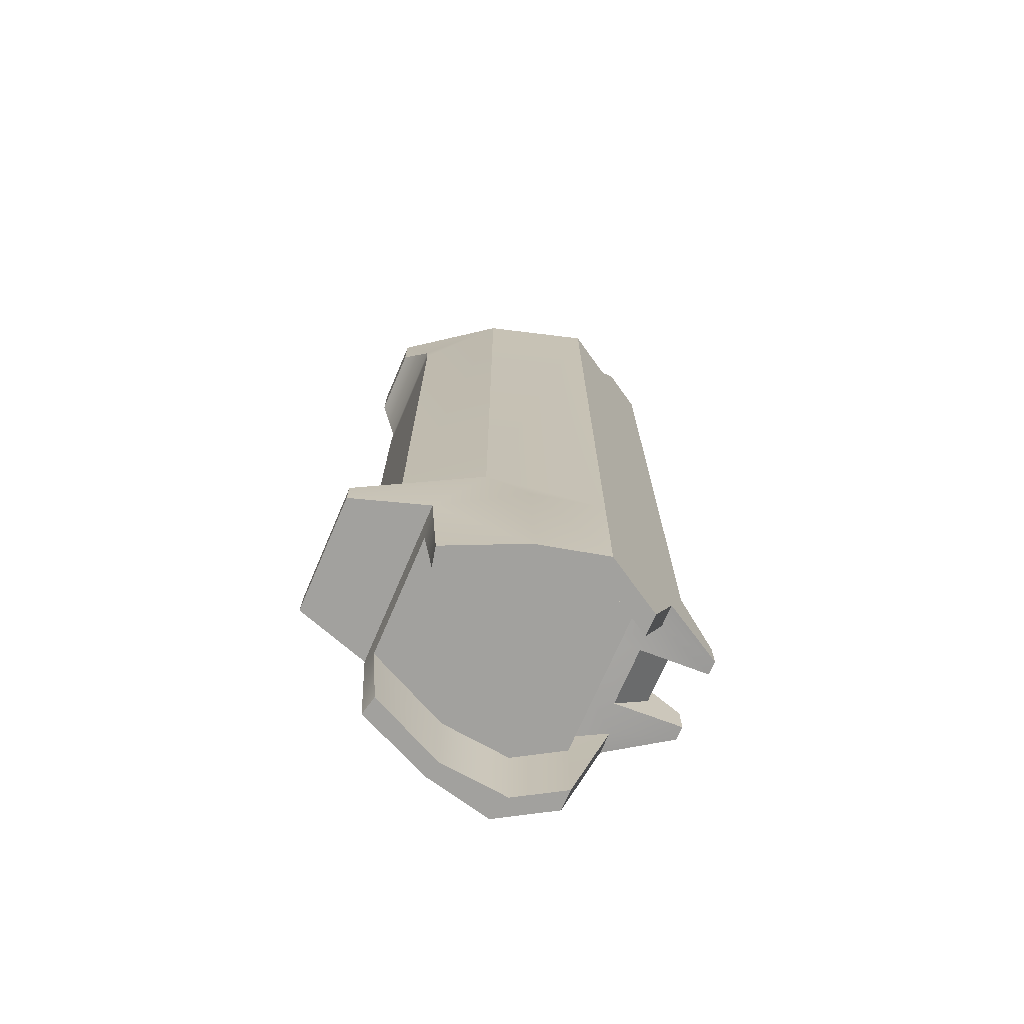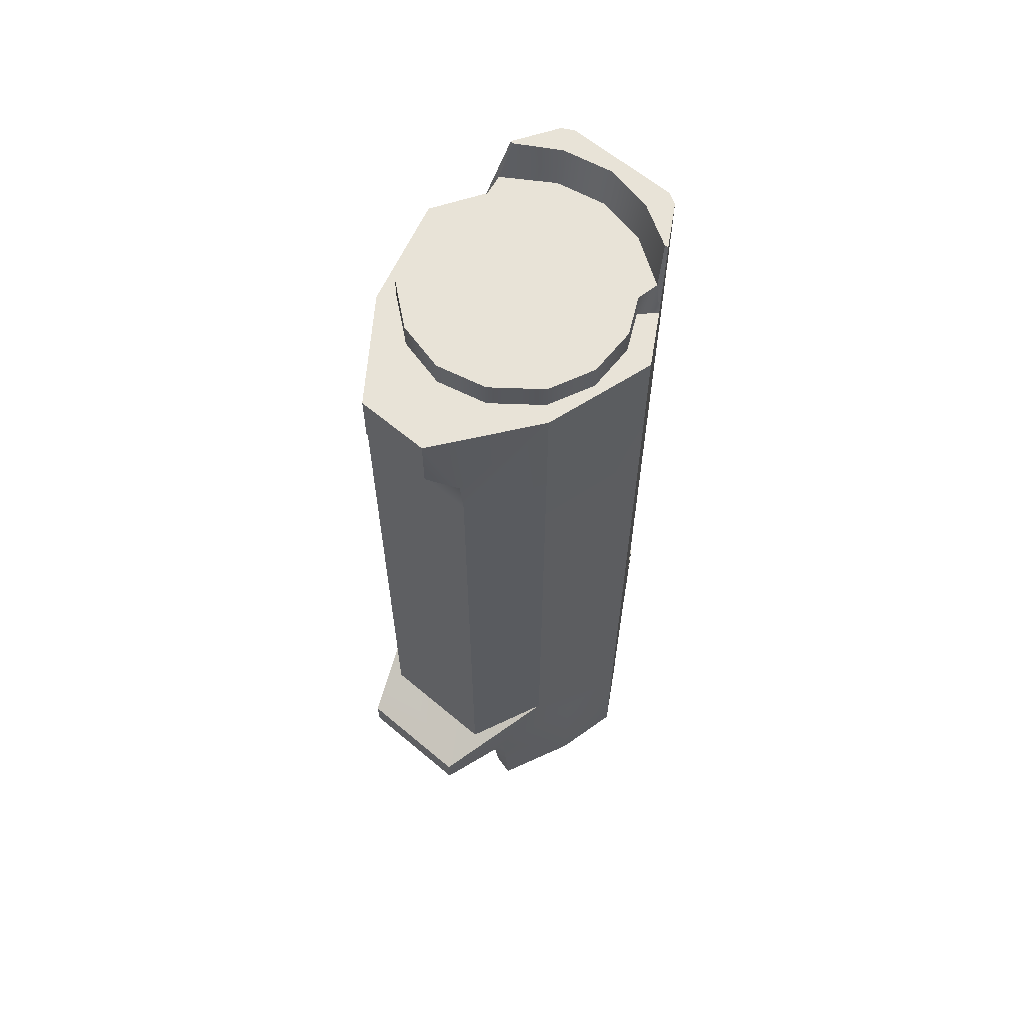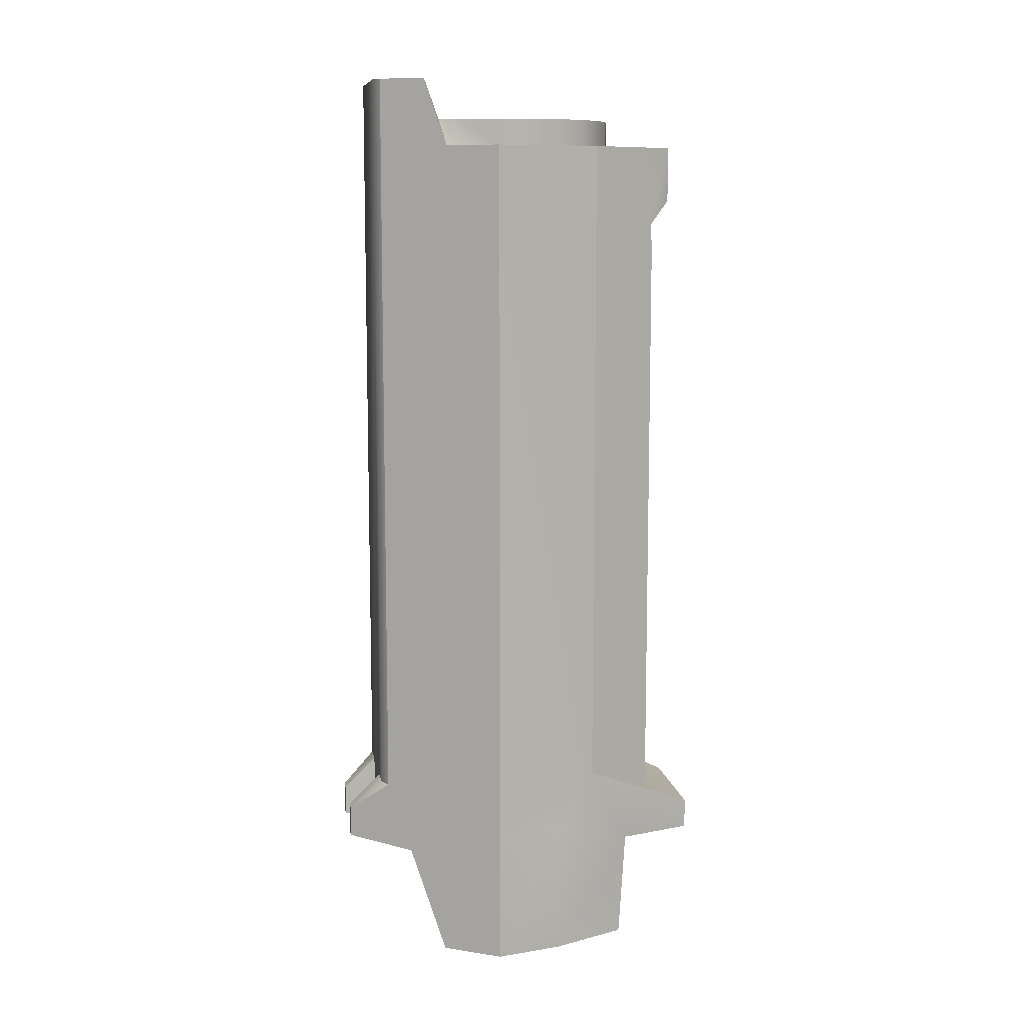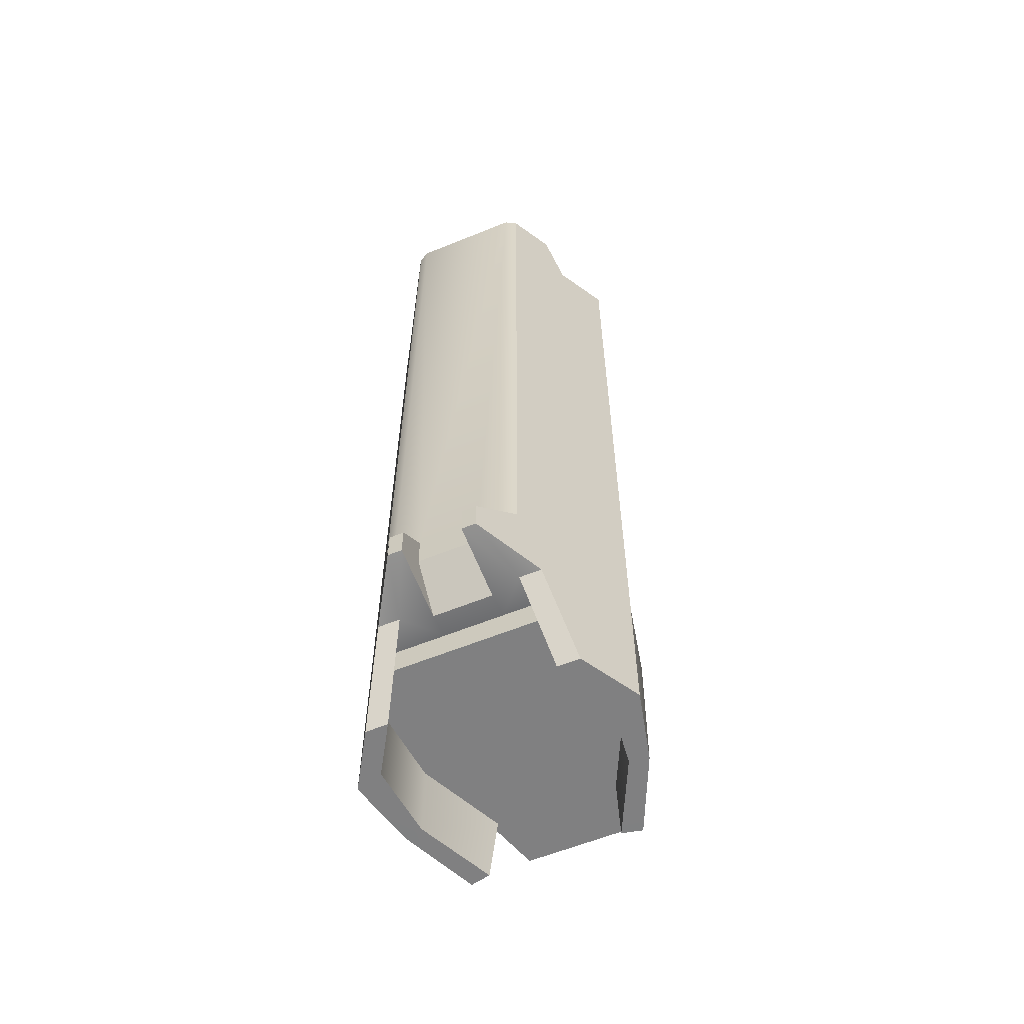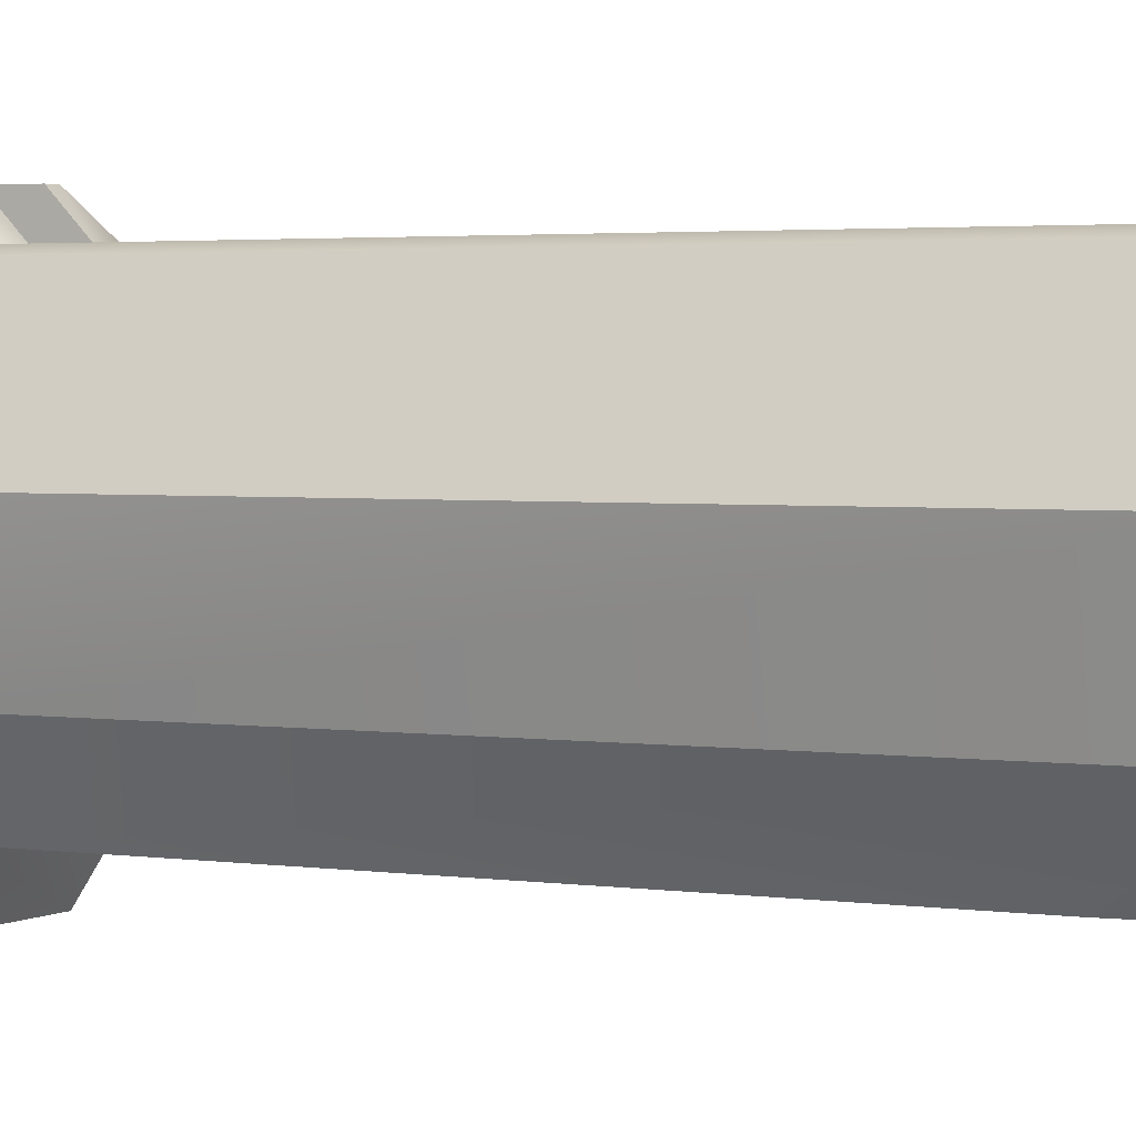
<metadata>
{"format":"obj","ext":"obj","renderer":"f3d","projection":"perspective","resolution":1024,"background":"white","views":[{"elev":-72.1,"azim":-113.2,"up":"+Y"},{"elev":62.0,"azim":-139.4,"up":"+Y"},{"elev":9.8,"azim":80.4,"up":"+Y"},{"elev":-60.0,"azim":22.6,"up":"+Y"},{"elev":2.6,"azim":118.3,"up":"+Z"}]}
</metadata>
<code>
g handguard_ar15_strike_industries_viper_LOD1
v -0.02802 -0.1742 0.003935
v -0.01396 -0.009818 0.0273
v -0.01396 -0.1657 0.0273
v -0.02185 -0.02377 0.01417
v -0.02802 -0.02377 0.003935
v -0.02802 -0.2027 0.003935
v -0.01682 -0.1806 0.02254
v -0.02109 -0.2027 0.01544
v -0.008985 -0.1789 0.03557
v -0.008985 -0.1725 0.03557
v -0.01919 -0.009824 0.0186
v -0.02802 -0.1742 0.003935
v -0.02501 -0.1742 -0.01021
v -0.02157 -0.163 -0.01825
v -0.01724 -0.1802 -0.02712
v -0.02469 -0.2027 -0.01007
v -0.0176 -0.2027 -0.02566
v -0.0123 -0.1802 -0.04253
v -0.0123 -0.1739 -0.04253
v -0.02802 -0.2027 0.003935
v -0.02802 -0.02377 0.003935
v -0.02157 -0.02377 -0.01825
v -0.02157 -0.02377 -0.01825
v -0.01268 -0.1697 -0.03274
v -0.01268 -0.0472 -0.03274
v -0.02157 -0.163 -0.01825
v -0.01194 -0.04034 -0.03274
v -0.007435 -0.02377 -0.0375
v -0.007435 -0.03538 -0.0375
v -0.01396 -0.009818 0.0273
v -0.01158 -0.1657 0.02861
v -0.01396 -0.1657 0.0273
v -0.01158 -0.009818 0.02861
v -0.006091 -0.1657 0.02861
v 0.01158 -0.009818 0.02861
v 0.006096 -0.1657 0.02861
v 0.01158 -0.1657 0.02861
v 0.01396 -0.009818 0.0273
v 0.01396 -0.1657 0.0273
v 0.006097 -0.1725 0.02861
v -0.006092 -0.1725 0.02861
v 0.01195 -0.04034 -0.03274
v -0.01268 -0.0472 -0.03274
v 0.01269 -0.0472 -0.03274
v -0.01194 -0.04034 -0.03274
v -0.007435 -0.03538 -0.0375
v 0.007439 -0.03538 -0.0375
v 0.01269 -0.1697 -0.03274
v -0.01268 -0.1697 -0.03274
v 0.01269 -0.1697 -0.03274
v -0.0123 -0.1739 -0.04253
v 0.0123 -0.1739 -0.04253
v -0.01268 -0.1697 -0.03274
v -0.02157 -0.163 -0.01825
v 0.02157 -0.163 -0.01825
v -0.008985 -0.1725 0.03557
v -0.006093 -0.1789 0.03557
v -0.008985 -0.1789 0.03557
v -0.006093 -0.1725 0.03557
v -0.01682 -0.1806 0.02254
v -0.01656 -0.2027 0.01544
v -0.02109 -0.2027 0.01544
v -0.01231 -0.1806 0.02254
v -0.01231 -0.1806 0.02254
v -0.008985 -0.1789 0.03557
v -0.006093 -0.1789 0.03557
v -0.01682 -0.1806 0.02254
v -0.006093 -0.1806 0.02077
v -0.006093 -0.1799 0.01544
v 0.006097 -0.1806 0.02077
v 0.006097 -0.1799 0.01544
v -0.01652 -0.1799 0.01544
v 0.01231 -0.1806 0.02254
v 0.01652 -0.1799 0.01544
v 0.006098 -0.1789 0.03557
v 0.00899 -0.1789 0.03557
v 0.01682 -0.1806 0.02254
v -0.006093 -0.1725 0.03557
v -0.006093 -0.1806 0.02077
v -0.006093 -0.1789 0.03557
v -0.006092 -0.1725 0.02861
v -0.006091 -0.1657 0.02861
v -0.008985 -0.1725 0.03557
v -0.006091 -0.1657 0.02861
v -0.006093 -0.1725 0.03557
v -0.01158 -0.1657 0.02861
v -0.01396 -0.1657 0.0273
v -0.006093 -0.1806 0.02077
v 0.006097 -0.1725 0.02861
v 0.006097 -0.1806 0.02077
v -0.006092 -0.1725 0.02861
v -0.02802 -0.2027 0.003935
v -0.02093 -0.2027 -0.009282
v -0.02469 -0.2027 -0.01007
v -0.02252 -0.2027 0.00553
v -0.02109 -0.2027 0.01544
v -0.01656 -0.2027 0.01544
v -0.0176 -0.2027 -0.02566
v -0.01352 -0.2027 -0.02473
v -0.02252 -0.2027 0.00553
v -0.02093 -0.1859 -0.009282
v -0.02093 -0.2027 -0.009282
v -0.02252 -0.1859 0.00553
v -0.01656 -0.2027 0.01544
v -0.01656 -0.1859 0.01544
v -0.01264 -0.1859 -0.02657
v -0.01352 -0.2027 -0.02473
v -0.01231 -0.1806 0.02254
v -0.01652 -0.1799 0.01544
v -0.01264 -0.1859 -0.02657
v -0.0176 -0.2027 -0.02566
v -0.01352 -0.2027 -0.02473
v -0.01724 -0.1802 -0.02712
v 0.01264 -0.1859 -0.02657
v 0.01725 -0.1802 -0.02712
v 0.01761 -0.2027 -0.02566
v 0.01352 -0.2027 -0.02473
v -0.01724 -0.1802 -0.02712
v 0.0123 -0.1802 -0.04253
v -0.0123 -0.1802 -0.04253
v 0.01725 -0.1802 -0.02712
v 0.01396 -0.009818 0.0273
v 0.02802 -0.1742 0.003935
v 0.01396 -0.1657 0.0273
v 0.02186 -0.02377 0.01417
v 0.02802 -0.02377 0.003935
v 0.02802 -0.2027 0.003935
v 0.01682 -0.1806 0.02254
v 0.0211 -0.2027 0.01544
v 0.00899 -0.1789 0.03557
v 0.00899 -0.1725 0.03557
v 0.0192 -0.009824 0.0186
v 0.02157 -0.163 -0.01825
v 0.02802 -0.02377 0.003935
v 0.02157 -0.02377 -0.01825
v 0.02802 -0.1742 0.003935
v 0.02502 -0.1742 -0.01021
v 0.01725 -0.1802 -0.02712
v 0.02469 -0.2027 -0.01007
v 0.01761 -0.2027 -0.02566
v 0.0123 -0.1802 -0.04253
v 0.0123 -0.1739 -0.04253
v 0.02802 -0.2027 0.003935
v 0.02157 -0.02377 -0.01825
v 0.01269 -0.1697 -0.03274
v 0.02157 -0.163 -0.01825
v 0.01269 -0.0472 -0.03274
v 0.01195 -0.04034 -0.03274
v 0.007439 -0.02377 -0.0375
v 0.007439 -0.03538 -0.0375
v 0.007439 -0.03538 -0.0375
v -0.007435 -0.02377 -0.0375
v -0.007435 -0.03538 -0.0375
v 0.007439 -0.02377 -0.0375
v 0.00899 -0.1725 0.03557
v 0.006098 -0.1789 0.03557
v 0.006098 -0.1725 0.03557
v 0.00899 -0.1789 0.03557
v 0.01682 -0.1806 0.02254
v 0.01657 -0.2027 0.01544
v 0.01231 -0.1806 0.02254
v 0.0211 -0.2027 0.01544
v 0.006098 -0.1725 0.03557
v 0.006097 -0.1806 0.02077
v 0.006097 -0.1725 0.02861
v 0.006098 -0.1789 0.03557
v 0.006096 -0.1657 0.02861
v 0.00899 -0.1725 0.03557
v 0.006096 -0.1657 0.02861
v 0.01158 -0.1657 0.02861
v 0.006098 -0.1725 0.03557
v 0.01396 -0.1657 0.0273
v 0.0123 -0.1739 -0.04253
v -0.0123 -0.1802 -0.04253
v 0.0123 -0.1802 -0.04253
v -0.0123 -0.1739 -0.04253
v 0.02802 -0.2027 0.003935
v 0.02093 -0.2027 -0.009282
v 0.02253 -0.2027 0.00553
v 0.02469 -0.2027 -0.01007
v 0.0211 -0.2027 0.01544
v 0.01657 -0.2027 0.01544
v 0.01761 -0.2027 -0.02566
v 0.01352 -0.2027 -0.02473
v 0.02253 -0.2027 0.00553
v 0.02093 -0.1859 -0.009282
v 0.02253 -0.1859 0.00553
v 0.02093 -0.2027 -0.009282
v 0.01657 -0.2027 0.01544
v 0.01657 -0.1859 0.01544
v 0.01264 -0.1859 -0.02657
v 0.01352 -0.2027 -0.02473
v 0.01231 -0.1806 0.02254
v 0.01652 -0.1799 0.01544
v -0.01656 -0.1859 0.01544
v 0.02253 -0.1859 0.00553
v -0.02252 -0.1859 0.00553
v 0.01657 -0.1859 0.01544
v -0.02093 -0.1859 -0.009282
v 0.02093 -0.1859 -0.009282
v -0.01264 -0.1859 -0.02657
v 0.01264 -0.1859 -0.02657
v -0.006093 -0.1799 0.01544
v -0.01656 -0.1859 0.01544
v -0.01652 -0.1799 0.01544
v 0.01657 -0.1859 0.01544
v 0.006097 -0.1799 0.01544
v 0.01652 -0.1799 0.01544
v 0.01396 -0.009818 0.0273
v 0.01853 -0.009824 0.01845
v 0.0192 -0.009824 0.0186
v 0.01008 -0.009822 0.02344
v 0.01158 -0.009818 0.02861
v 2.273e-06 -0.009819 0.02547
v -0.01158 -0.009818 0.02861
v -0.01007 -0.009822 0.02344
v -0.01396 -0.009818 0.0273
v -0.01853 -0.009824 0.01845
v -0.01919 -0.009824 0.0186
v 0.01008 -0.009822 0.02344
v 2.273e-06 -0.01824 0.02393
v 0.01008 -0.01824 0.0219
v 2.273e-06 -0.009819 0.02547
v 0.01853 -0.009824 0.01845
v 0.01976 -0.01824 0.01562
v -0.01007 -0.009822 0.02344
v -0.01007 -0.01824 0.0219
v -0.01853 -0.009824 0.01845
v -0.01975 -0.01824 0.01562
v 0.01976 -0.01824 0.01562
v 0.01008 -0.01824 0.0219
v 0.0188 -0.01823 0.01112
v 0.01008 -0.01824 -0.02251
v 2.273e-06 -0.01824 0.02393
v 2.273e-06 -0.01824 -0.02494
v 0.01881 -0.01824 -0.01557
v 0.02291 -0.01824 -0.006494
v 0.02254 -0.01827 0.00362
v -0.01007 -0.01824 -0.02251
v -0.01007 -0.01824 0.0219
v -0.0188 -0.01823 0.01112
v -0.01975 -0.01824 0.01562
v -0.01881 -0.01824 -0.01557
v -0.02291 -0.01824 -0.006494
v -0.02254 -0.01827 0.00362
v 2.273e-06 -0.01824 -0.02494
v 0.01008 -0.02377 -0.02251
v 0.01008 -0.01824 -0.02251
v 2.273e-06 -0.02377 -0.02494
v 0.01881 -0.01824 -0.01557
v 0.01881 -0.02377 -0.01557
v 0.02291 -0.01824 -0.006494
v 0.02291 -0.02377 -0.006494
v 0.02254 -0.01827 0.00362
v 0.02254 -0.02377 0.00362
v 0.0188 -0.01823 0.01112
v 0.0188 -0.02377 0.01112
v 0.01976 -0.01824 0.01562
v 0.02186 -0.02377 0.01417
v -0.01007 -0.02377 -0.02251
v -0.01007 -0.01824 -0.02251
v -0.01881 -0.01824 -0.01557
v -0.01881 -0.02377 -0.01557
v -0.02291 -0.01824 -0.006494
v -0.02291 -0.02377 -0.006494
v -0.02254 -0.01827 0.00362
v -0.02254 -0.02377 0.00362
v -0.0188 -0.01823 0.01112
v -0.0188 -0.02377 0.01112
v -0.01975 -0.01824 0.01562
v -0.02185 -0.02377 0.01417
v 0.01008 -0.02377 -0.02251
v 2.273e-06 -0.02377 -0.02494
v 0.007439 -0.02377 -0.0375
v 0.02157 -0.02377 -0.01825
v 0.01881 -0.02377 -0.01557
v 0.02291 -0.02377 -0.006494
v 0.02802 -0.02377 0.003935
v 0.02254 -0.02377 0.00362
v 0.0188 -0.02377 0.01112
v 0.02186 -0.02377 0.01417
v -0.007435 -0.02377 -0.0375
v -0.01007 -0.02377 -0.02251
v -0.02157 -0.02377 -0.01825
v -0.01881 -0.02377 -0.01557
v -0.02291 -0.02377 -0.006494
v -0.02802 -0.02377 0.003935
v -0.02254 -0.02377 0.00362
v -0.0188 -0.02377 0.01112
v -0.02185 -0.02377 0.01417
v 0.01976 -0.01824 0.01562
v 0.0192 -0.009824 0.0186
v 0.01853 -0.009824 0.01845
v 0.02186 -0.02377 0.01417
v -0.01975 -0.01824 0.01562
v -0.01919 -0.009824 0.0186
v -0.02185 -0.02377 0.01417
v -0.01853 -0.009824 0.01845
g handguard_ar15_strike_industries_viper_LOD1_0
f 3 2 1
f 2 4 1
f 1 4 5
f 6 3 1
f 7 3 6
f 6 8 7
f 7 9 3
f 10 3 9
f 2 11 4
f 14 13 12
f 14 15 13
f 13 15 16
f 17 16 15
f 15 14 18
f 19 18 14
f 12 13 20
f 16 20 13
f 12 21 14
f 22 14 21
f 25 24 23
f 26 23 24
f 25 23 27
f 28 27 23
f 28 29 27
f 32 31 30
f 33 30 31
f 31 34 33
f 33 34 35
f 36 35 34
f 36 37 35
f 35 37 38
f 39 38 37
f 36 34 40
f 41 40 34
f 44 43 42
f 45 42 43
f 45 46 42
f 47 42 46
f 44 48 43
f 49 43 48
f 52 51 50
f 53 50 51
f 51 54 53
f 55 52 50
f 58 57 56
f 59 56 57
f 62 61 60
f 63 60 61
f 66 65 64
f 67 64 65
f 66 64 68
f 68 64 69
f 68 69 70
f 71 70 69
f 72 69 64
f 70 71 73
f 74 73 71
f 73 75 70
f 75 73 76
f 77 76 73
f 80 79 78
f 81 78 79
f 82 78 81
f 85 84 83
f 86 83 84
f 86 87 83
f 90 89 88
f 91 88 89
f 94 93 92
f 95 92 93
f 92 95 96
f 97 96 95
f 94 98 93
f 99 93 98
f 102 101 100
f 103 100 101
f 100 103 104
f 105 104 103
f 101 102 106
f 107 106 102
f 104 105 108
f 109 108 105
f 112 111 110
f 113 110 111
f 110 113 114
f 115 114 113
f 115 116 114
f 117 114 116
f 120 119 118
f 121 118 119
f 124 123 122
f 122 123 125
f 125 123 126
f 124 127 123
f 124 128 127
f 129 127 128
f 128 124 130
f 131 130 124
f 132 122 125
f 135 134 133
f 136 133 134
f 137 133 136
f 138 133 137
f 137 139 138
f 140 138 139
f 138 141 133
f 142 133 141
f 139 137 143
f 136 143 137
f 146 145 144
f 147 144 145
f 144 147 148
f 148 149 144
f 150 149 148
f 153 152 151
f 154 151 152
f 157 156 155
f 158 155 156
f 161 160 159
f 162 159 160
f 165 164 163
f 166 163 164
f 163 167 165
f 170 169 168
f 171 168 169
f 172 170 168
f 175 174 173
f 176 173 174
f 179 178 177
f 180 177 178
f 177 181 179
f 182 179 181
f 180 178 183
f 184 183 178
f 187 186 185
f 188 185 186
f 185 189 187
f 190 187 189
f 186 191 188
f 192 188 191
f 189 193 190
f 194 190 193
f 197 196 195
f 198 195 196
f 197 199 196
f 200 196 199
f 199 201 200
f 202 200 201
f 205 204 203
f 204 206 203
f 206 207 203
f 208 207 206
f 211 210 209
f 212 209 210
f 209 212 213
f 214 213 212
f 214 215 213
f 214 216 215
f 217 215 216
f 216 218 217
f 219 217 218
f 222 221 220
f 223 220 221
f 220 224 222
f 225 222 224
f 223 221 226
f 227 226 221
f 226 227 228
f 229 228 227
f 232 231 230
f 231 232 233
f 231 233 234
f 235 234 233
f 236 233 232
f 236 232 237
f 238 237 232
f 235 239 234
f 240 234 239
f 240 239 241
f 240 241 242
f 243 241 239
f 243 244 241
f 245 241 244
f 248 247 246
f 249 246 247
f 248 250 247
f 251 247 250
f 250 252 251
f 253 251 252
f 252 254 253
f 255 253 254
f 254 256 255
f 257 255 256
f 256 258 257
f 258 259 257
f 249 260 246
f 261 246 260
f 261 260 262
f 263 262 260
f 262 263 264
f 265 264 263
f 264 265 266
f 267 266 265
f 266 267 268
f 269 268 267
f 270 268 269
f 271 270 269
f 274 273 272
f 274 272 275
f 276 275 272
f 276 277 275
f 277 278 275
f 277 279 278
f 279 280 278
f 281 278 280
f 282 273 274
f 283 273 282
f 282 284 283
f 285 283 284
f 286 285 284
f 287 286 284
f 288 286 287
f 288 287 289
f 290 289 287
f 293 292 291
f 294 291 292
f 297 296 295
f 298 295 296

</code>
